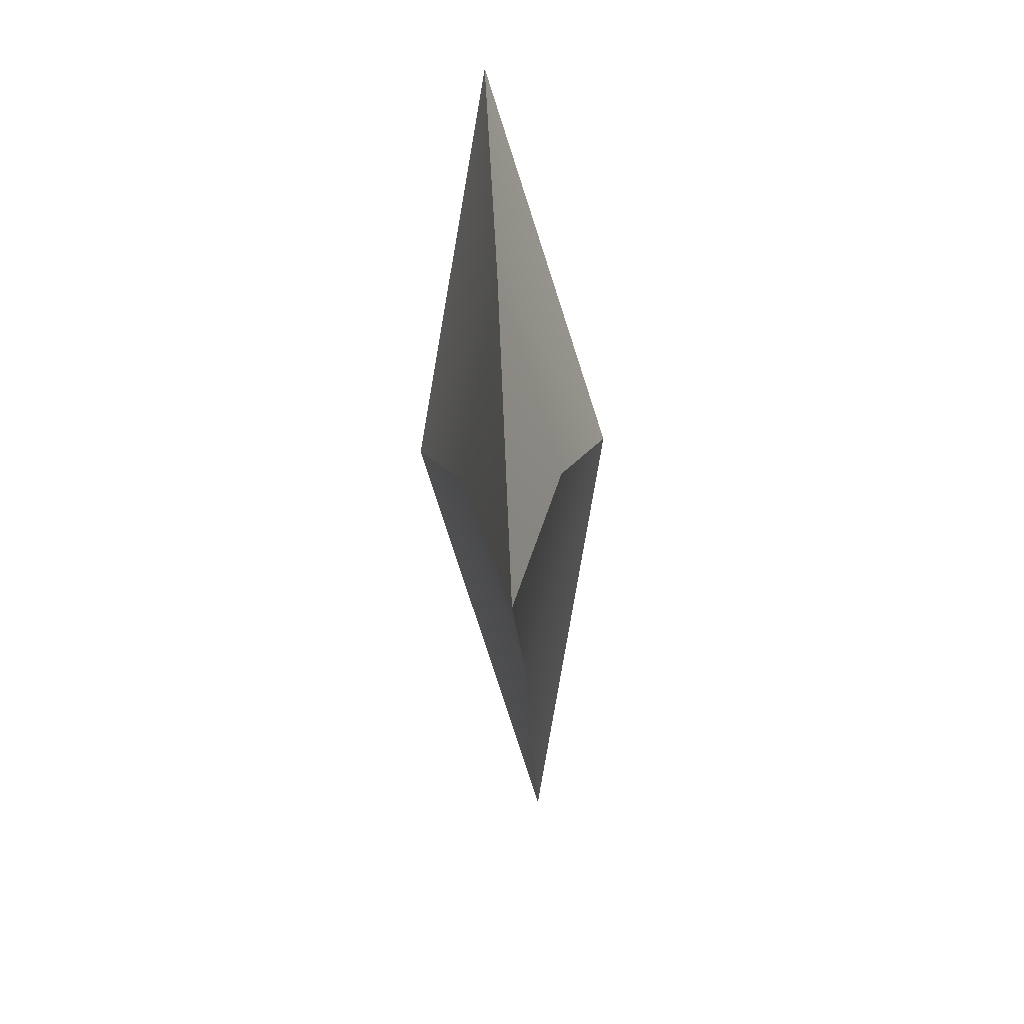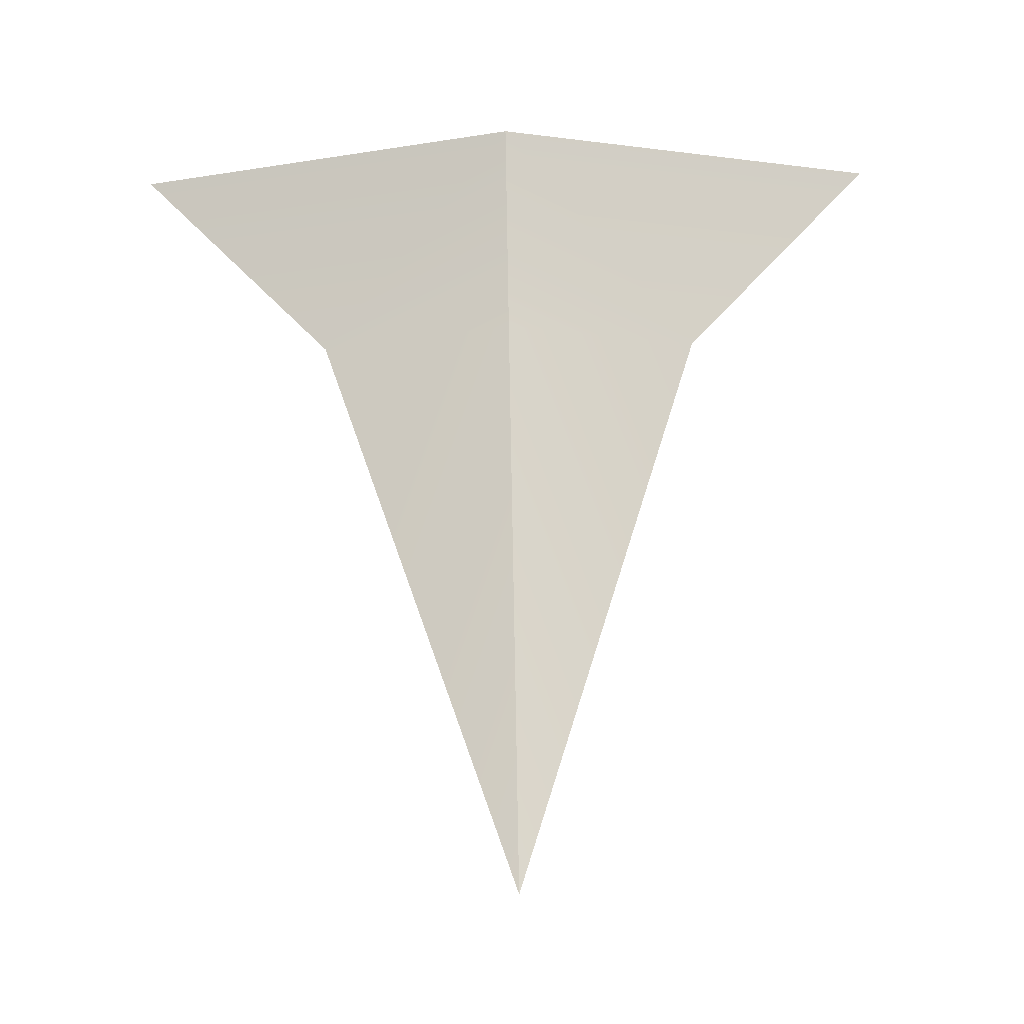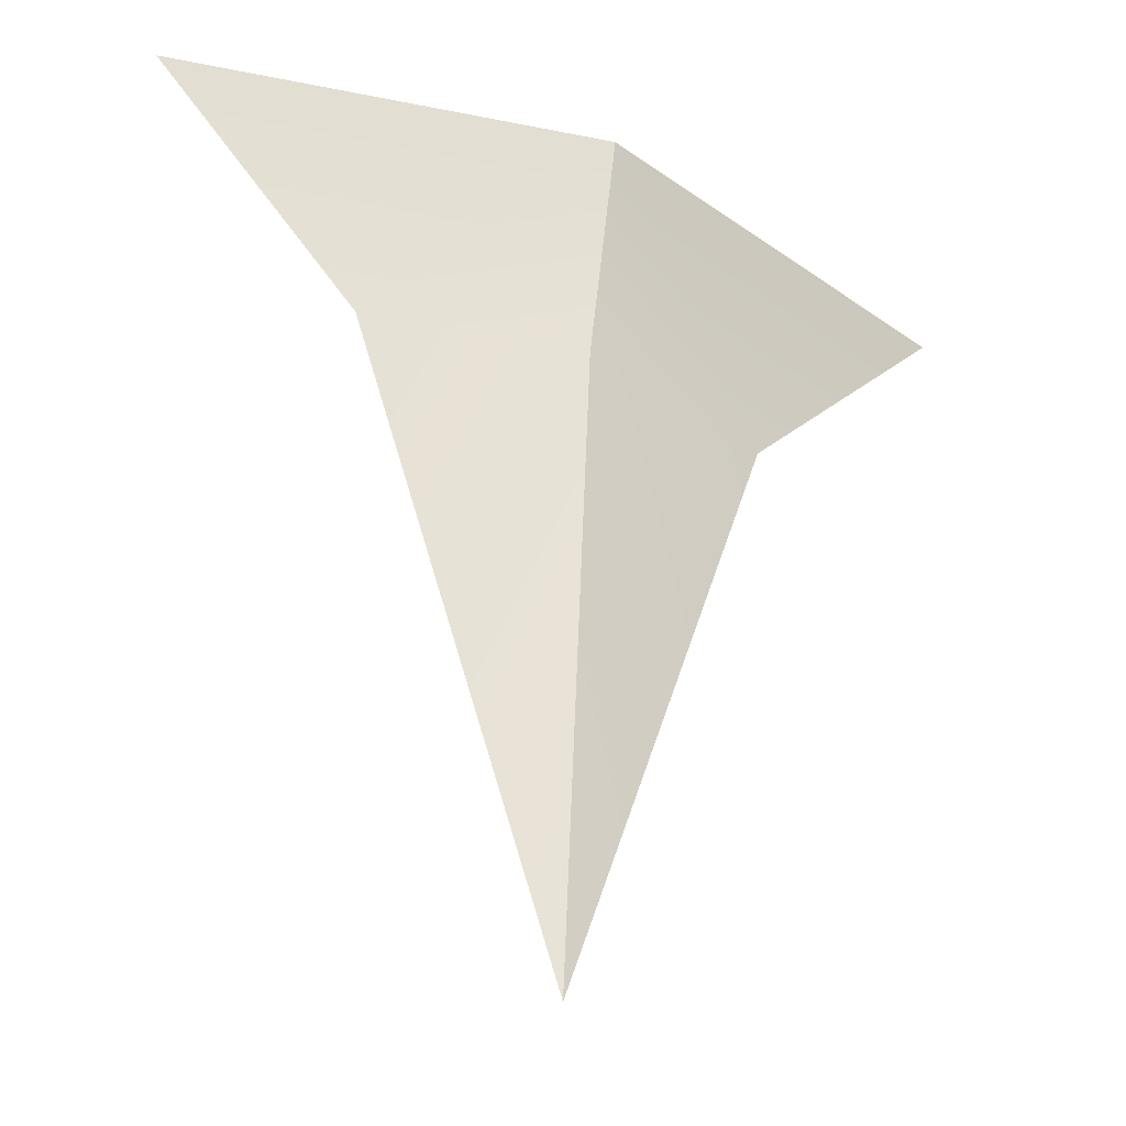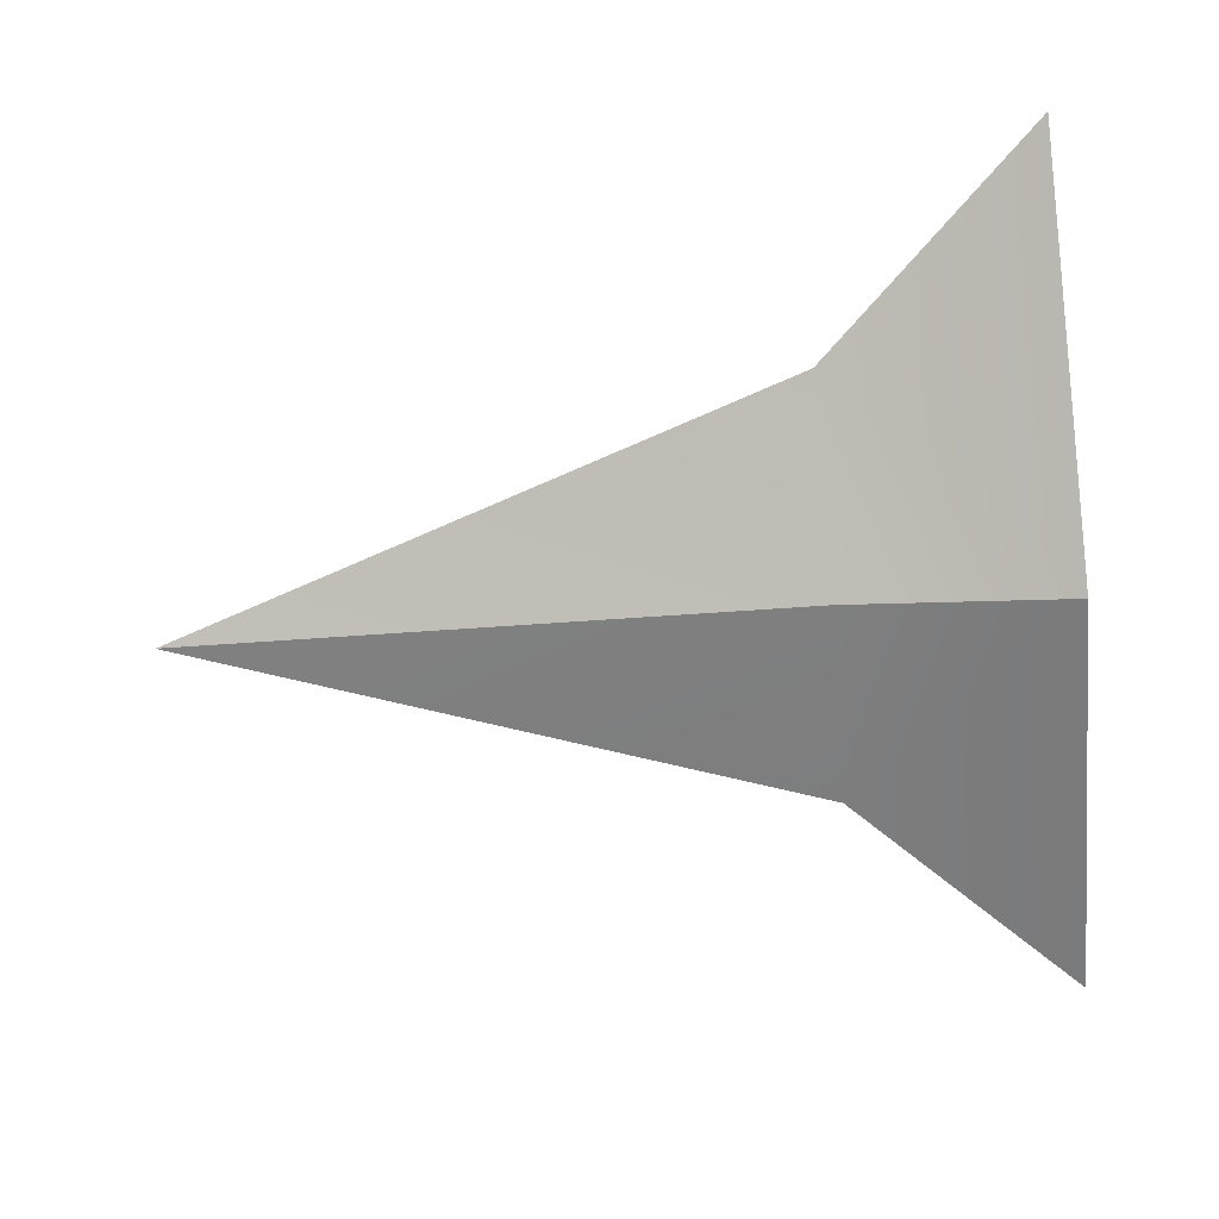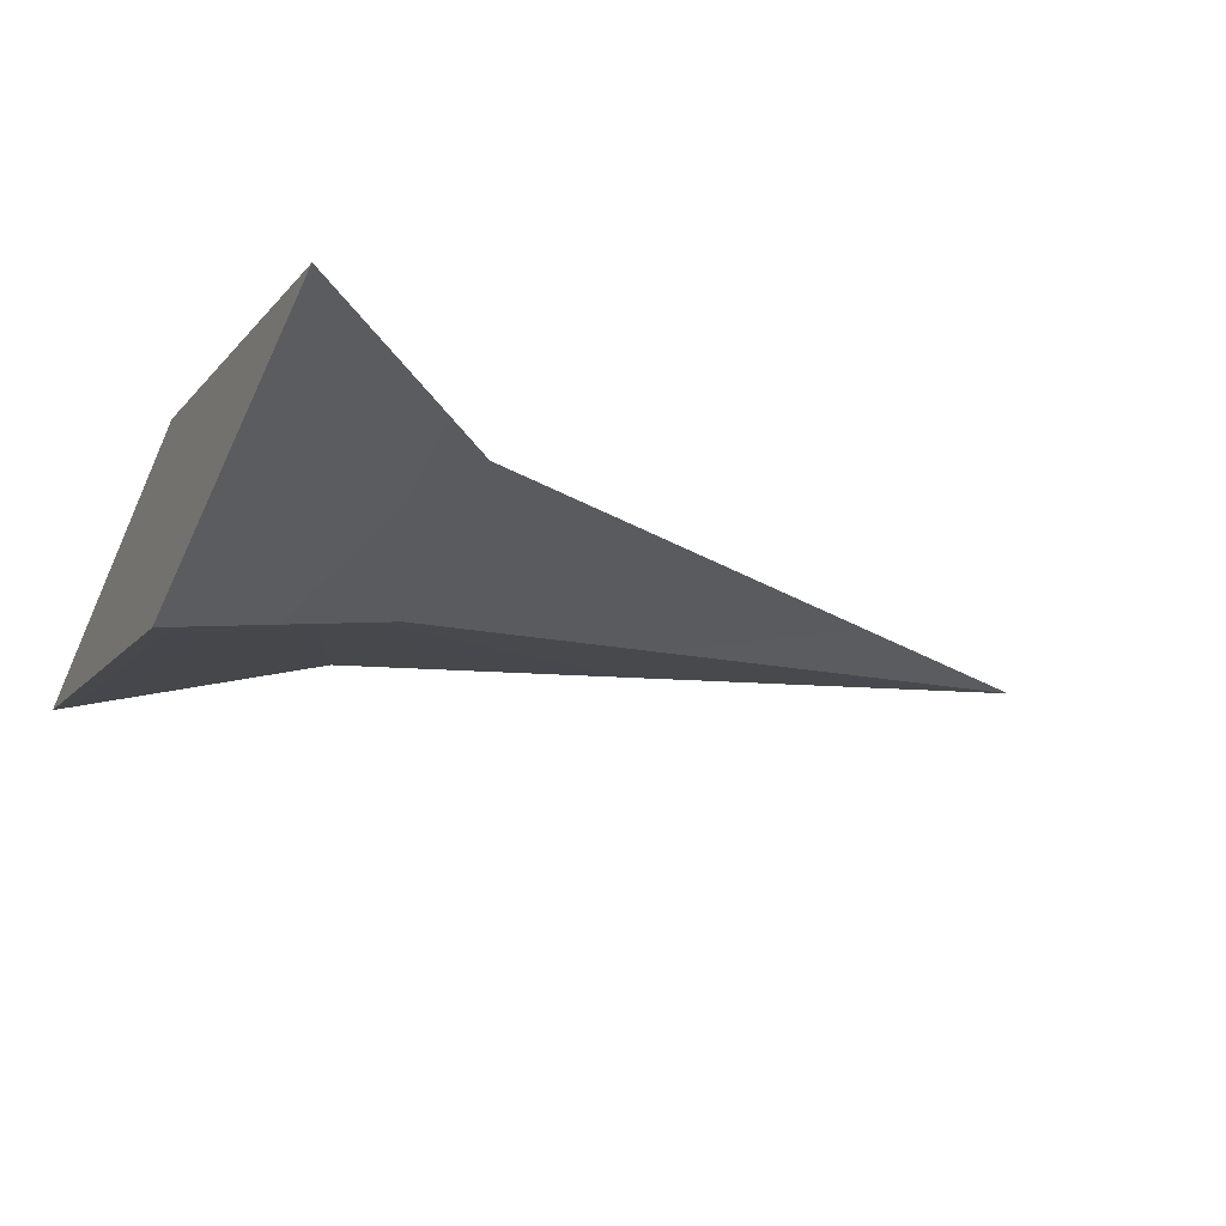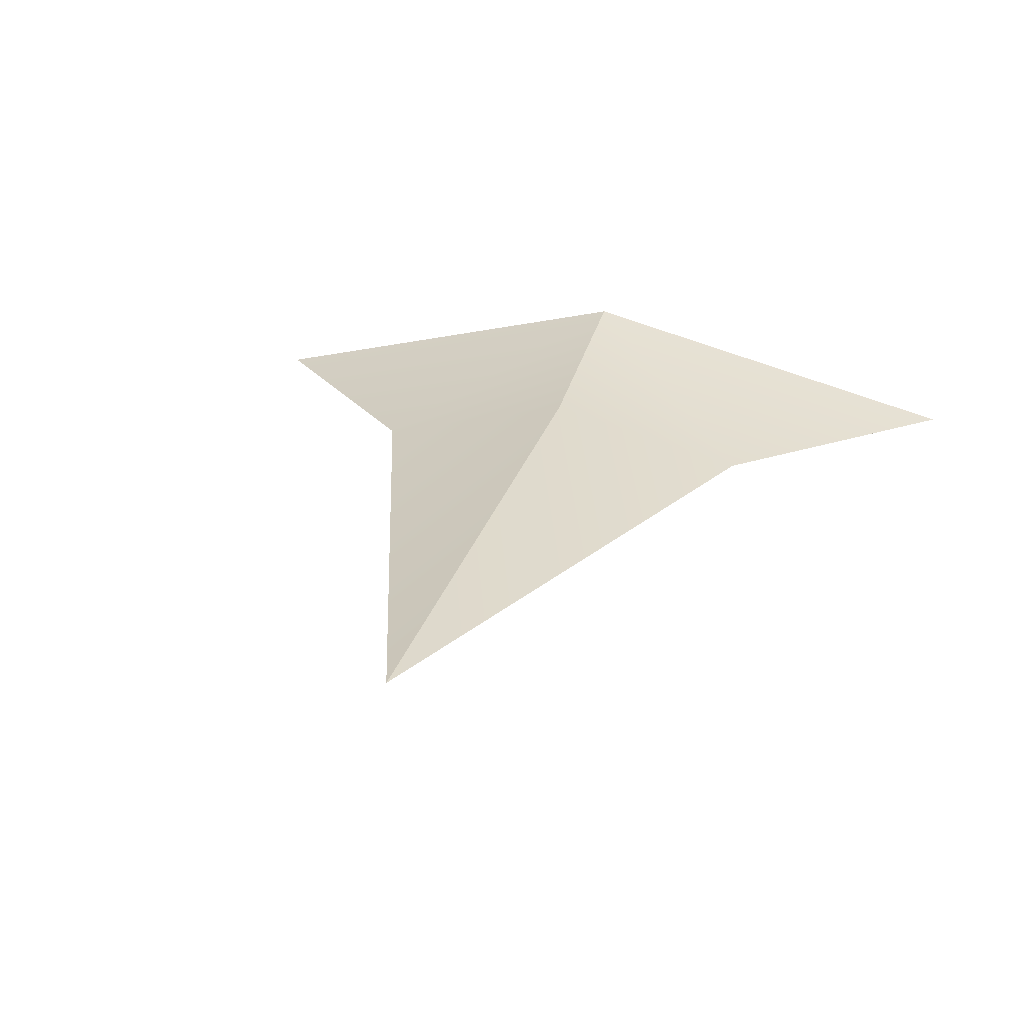
<metadata>
{"format":"obj","ext":"obj","renderer":"f3d","projection":"perspective","resolution":1024,"background":"white","views":[{"elev":-79.8,"azim":-85.9,"up":"+Z"},{"elev":67.7,"azim":179.0,"up":"+Y"},{"elev":-36.9,"azim":151.6,"up":"+Z"},{"elev":-74.9,"azim":-84.9,"up":"+Y"},{"elev":-27.4,"azim":66.1,"up":"+Y"},{"elev":22.8,"azim":-164.1,"up":"+Y"}]}
</metadata>
<code>
v 1e-06 -1.553 6.003
v -6.301 -1e-06 6.003
v -0 1.553 6.003
v 6.301 0 6.003
v -0 -0 -12.96
v 12.62 0 12.68
v 2e-06 -3.109 12.68
v -1e-06 3.109 12.68
v -12.62 -1e-06 12.68
f 6 8 7
f 7 8 9
f 1 2 5
f 2 3 5
f 3 4 5
f 4 1 5
f 1 4 7
f 7 4 6
f 3 8 4
f 4 8 6
f 3 2 8
f 8 2 9
f 1 7 2
f 2 7 9

</code>
